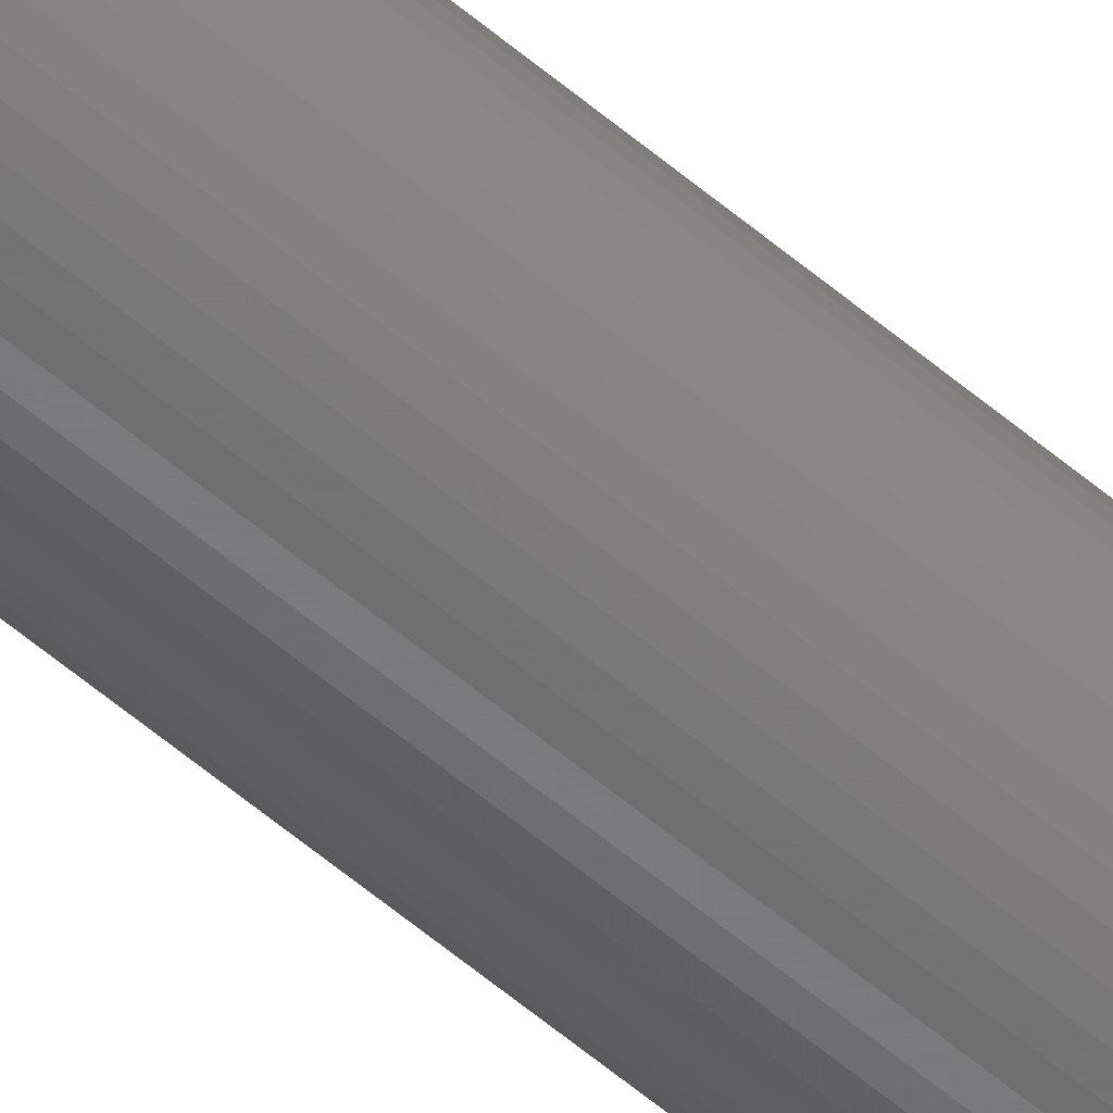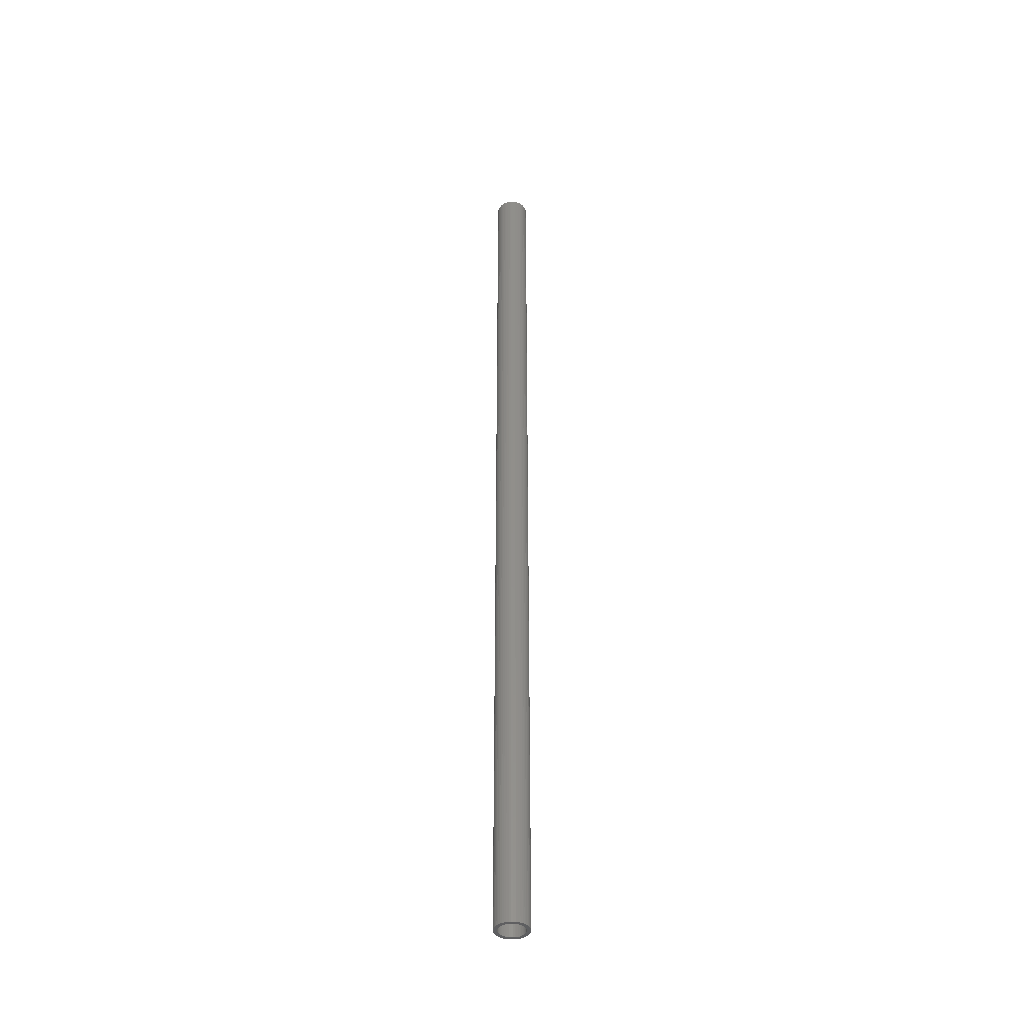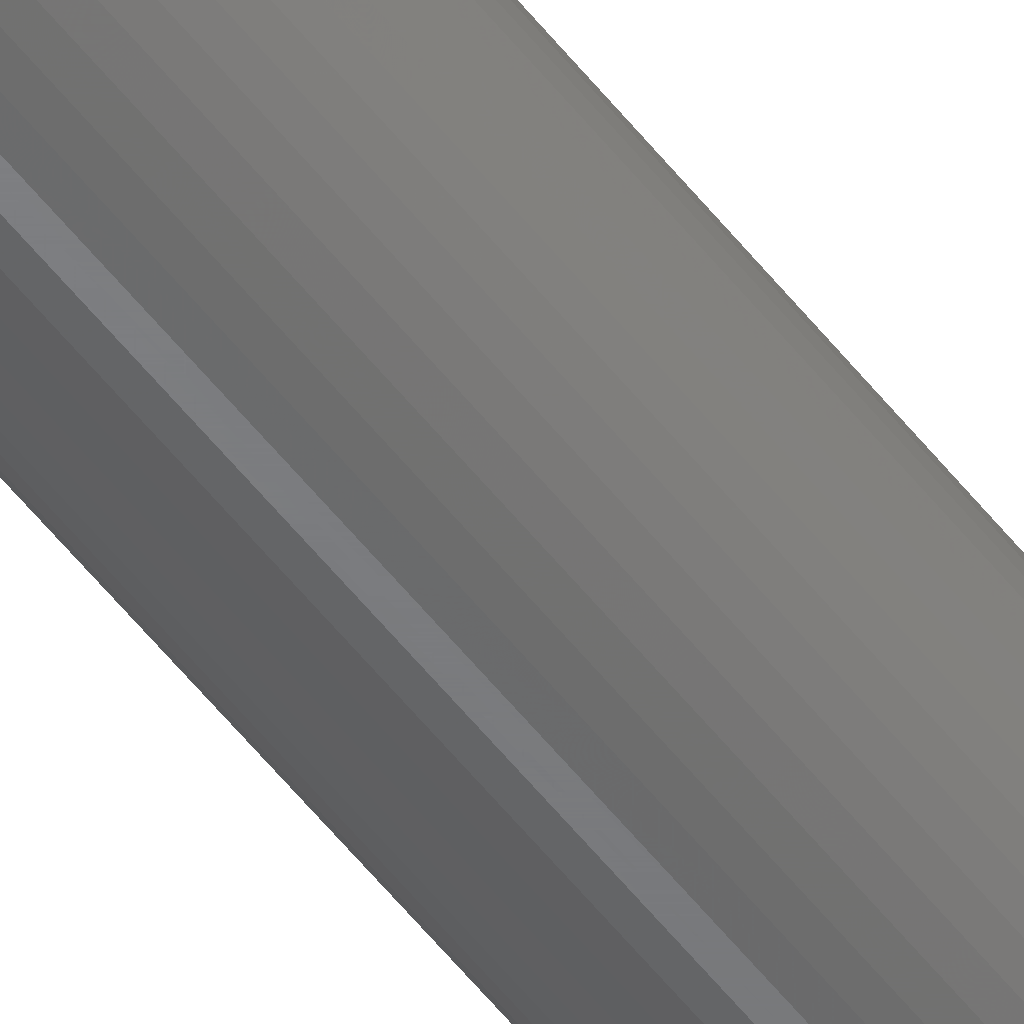
<metadata>
{"format":"stl","ext":"stl","renderer":"f3d","projection":"perspective","resolution":1024,"background":"white","views":[{"elev":-54.9,"azim":47.6,"up":"+Y"},{"elev":-39.9,"azim":114.4,"up":"+Z"},{"elev":-50.9,"azim":35.7,"up":"+Y"}]}
</metadata>
<code>
# stl→obj: 200 verts, 400 faces
v 1.75 0 49.5
v 1.736 0.2193 -49.5
v 1.736 0.2193 49.5
v 1.75 0 -49.5
v -1.75 0 -49.5
v -1.736 0.2193 49.5
v -1.736 0.2193 -49.5
v -1.75 0 49.5
v 0.1099 1.747 -49.5
v -0.1099 1.747 49.5
v 0.1099 1.747 49.5
v -0.1099 1.747 -49.5
v -0.1099 -1.747 -49.5
v 0.1099 -1.747 49.5
v -0.1099 -1.747 49.5
v 0.1099 -1.747 -49.5
v 1.276 1.198 -49.5
v 1.115 1.348 49.5
v 1.276 1.198 49.5
v 1.115 1.348 -49.5
v -1.115 1.348 -49.5
v -1.276 1.198 49.5
v -1.115 1.348 49.5
v -1.276 1.198 -49.5
v -0.5408 1.664 -49.5
v -0.7451 1.583 49.5
v -0.5408 1.664 49.5
v -0.7451 1.583 -49.5
v 1.534 -0.8431 49.5
v 1.627 -0.6442 -49.5
v 1.627 -0.6442 49.5
v 1.534 -0.8431 -49.5
v 1.627 0.6442 49.5
v 1.534 0.8431 -49.5
v 1.534 0.8431 49.5
v 1.627 0.6442 -49.5
v 0.7451 1.583 -49.5
v 0.5408 1.664 49.5
v 0.7451 1.583 49.5
v 0.5408 1.664 -49.5
v 0.9377 1.478 49.5
v 0.9377 1.478 -49.5
v -1.627 0.6442 -49.5
v -1.534 0.8431 49.5
v -1.534 0.8431 -49.5
v -1.627 0.6442 49.5
v -1.416 1.029 -49.5
v -1.416 1.029 49.5
v 1.35 0 49.5
v 1.339 0.1692 49.5
v 1.695 0.4352 49.5
v 1.736 -0.2193 49.5
v 1.308 0.3357 49.5
v 1.339 -0.1692 49.5
v 1.255 0.497 49.5
v 1.695 -0.4352 49.5
v 1.183 0.6504 49.5
v 1.416 1.029 49.5
v 1.308 -0.3357 49.5
v 1.092 0.7935 49.5
v 0.9841 0.9241 49.5
v 0.8605 1.04 49.5
v 0.7234 1.14 49.5
v 0.5748 1.222 49.5
v 0.4172 1.284 49.5
v 0.3279 1.719 49.5
v 0.253 1.326 49.5
v 0.08477 1.347 49.5
v -0.08477 1.347 49.5
v -0.253 1.326 49.5
v -0.3279 1.719 49.5
v -0.4172 1.284 49.5
v -0.5748 1.222 49.5
v -0.7234 1.14 49.5
v -0.9377 1.478 49.5
v -0.8605 1.04 49.5
v -0.9841 0.9241 49.5
v -1.092 0.7935 49.5
v -1.183 0.6504 49.5
v -1.255 0.497 49.5
v -1.308 0.3357 49.5
v 1.255 -0.497 49.5
v 1.183 -0.6504 49.5
v 1.416 -1.029 49.5
v 1.092 -0.7935 49.5
v 1.276 -1.198 49.5
v 0.9841 -0.9241 49.5
v 1.115 -1.348 49.5
v 0.8605 -1.04 49.5
v 0.9377 -1.478 49.5
v 0.7234 -1.14 49.5
v 0.7451 -1.583 49.5
v 0.5748 -1.222 49.5
v 0.5408 -1.664 49.5
v 0.4172 -1.284 49.5
v 0.3279 -1.719 49.5
v 0.253 -1.326 49.5
v 0.08477 -1.347 49.5
v -0.08477 -1.347 49.5
v -0.253 -1.326 49.5
v -0.3279 -1.719 49.5
v -0.4172 -1.284 49.5
v -0.5408 -1.664 49.5
v -0.5748 -1.222 49.5
v -0.7451 -1.583 49.5
v -0.7234 -1.14 49.5
v -0.9377 -1.478 49.5
v -0.8605 -1.04 49.5
v -1.115 -1.348 49.5
v -0.9841 -0.9241 49.5
v -1.276 -1.198 49.5
v -1.092 -0.7935 49.5
v -1.416 -1.029 49.5
v -1.183 -0.6504 49.5
v -1.534 -0.8431 49.5
v -1.255 -0.497 49.5
v -1.627 -0.6442 49.5
v -1.308 -0.3357 49.5
v -1.695 -0.4352 49.5
v -1.339 -0.1692 49.5
v -1.736 -0.2193 49.5
v -1.35 0 49.5
v -1.695 0.4352 49.5
v -1.339 0.1692 49.5
v -0.9377 1.478 -49.5
v -0.3279 1.719 -49.5
v 1.35 0 -49.5
v 1.736 -0.2193 -49.5
v 1.339 -0.1692 -49.5
v 1.695 -0.4352 -49.5
v 1.308 -0.3357 -49.5
v 1.339 0.1692 -49.5
v 1.255 -0.497 -49.5
v 1.695 0.4352 -49.5
v 1.183 -0.6504 -49.5
v 1.416 -1.029 -49.5
v 1.308 0.3357 -49.5
v 1.092 -0.7935 -49.5
v 1.276 -1.198 -49.5
v 0.9841 -0.9241 -49.5
v 1.115 -1.348 -49.5
v 0.8605 -1.04 -49.5
v 0.9377 -1.478 -49.5
v 0.7234 -1.14 -49.5
v 0.7451 -1.583 -49.5
v 0.5748 -1.222 -49.5
v 0.5408 -1.664 -49.5
v 0.4172 -1.284 -49.5
v 0.3279 -1.719 -49.5
v 0.253 -1.326 -49.5
v 0.08477 -1.347 -49.5
v -0.08477 -1.347 -49.5
v -0.253 -1.326 -49.5
v -0.3279 -1.719 -49.5
v -0.4172 -1.284 -49.5
v -0.5408 -1.664 -49.5
v -0.5748 -1.222 -49.5
v -0.7451 -1.583 -49.5
v -0.7234 -1.14 -49.5
v -0.9377 -1.478 -49.5
v -0.8605 -1.04 -49.5
v -1.115 -1.348 -49.5
v -0.9841 -0.9241 -49.5
v -1.276 -1.198 -49.5
v -1.092 -0.7935 -49.5
v -1.416 -1.029 -49.5
v -1.183 -0.6504 -49.5
v -1.534 -0.8431 -49.5
v -1.255 -0.497 -49.5
v -1.627 -0.6442 -49.5
v -1.308 -0.3357 -49.5
v 1.255 0.497 -49.5
v 1.183 0.6504 -49.5
v 1.416 1.029 -49.5
v 1.092 0.7935 -49.5
v 0.9841 0.9241 -49.5
v 0.8605 1.04 -49.5
v 0.7234 1.14 -49.5
v 0.5748 1.222 -49.5
v 0.4172 1.284 -49.5
v 0.3279 1.719 -49.5
v 0.253 1.326 -49.5
v 0.08477 1.347 -49.5
v -0.08477 1.347 -49.5
v -0.253 1.326 -49.5
v -0.4172 1.284 -49.5
v -0.5748 1.222 -49.5
v -0.7234 1.14 -49.5
v -0.8605 1.04 -49.5
v -0.9841 0.9241 -49.5
v -1.092 0.7935 -49.5
v -1.183 0.6504 -49.5
v -1.255 0.497 -49.5
v -1.308 0.3357 -49.5
v -1.695 0.4352 -49.5
v -1.339 0.1692 -49.5
v -1.35 0 -49.5
v -1.695 -0.4352 -49.5
v -1.339 -0.1692 -49.5
v -1.736 -0.2193 -49.5
f 1 2 3
f 2 1 4
f 5 6 7
f 6 5 8
f 9 10 11
f 10 9 12
f 13 14 15
f 14 13 16
f 17 18 19
f 18 17 20
f 21 22 23
f 22 21 24
f 25 26 27
f 26 25 28
f 29 30 31
f 30 29 32
f 33 34 35
f 34 33 36
f 37 38 39
f 38 37 40
f 20 41 18
f 41 20 42
f 43 44 45
f 44 43 46
f 47 22 24
f 22 47 48
f 49 1 3
f 50 3 51
f 1 49 52
f 53 51 33
f 54 52 49
f 55 33 35
f 52 54 56
f 57 35 58
f 59 56 54
f 56 59 31
f 3 50 49
f 51 53 50
f 60 58 19
f 33 55 53
f 35 57 55
f 61 19 18
f 58 60 57
f 19 61 60
f 62 18 41
f 18 62 61
f 63 41 39
f 41 63 62
f 39 64 63
f 38 64 39
f 38 65 64
f 66 65 38
f 66 67 65
f 11 67 66
f 11 68 67
f 11 69 68
f 10 69 11
f 10 70 69
f 71 70 10
f 71 72 70
f 27 72 71
f 27 73 72
f 26 73 27
f 73 26 74
f 75 74 26
f 74 75 76
f 23 76 75
f 76 23 77
f 22 77 23
f 77 22 78
f 48 78 22
f 78 48 79
f 44 79 48
f 79 44 80
f 46 80 44
f 80 46 81
f 82 31 59
f 31 82 29
f 83 29 82
f 29 83 84
f 85 84 83
f 84 85 86
f 87 86 85
f 86 87 88
f 89 88 87
f 88 89 90
f 91 90 89
f 90 91 92
f 93 92 91
f 93 94 92
f 95 94 93
f 95 96 94
f 97 96 95
f 97 14 96
f 98 14 97
f 99 14 98
f 99 15 14
f 100 15 99
f 100 101 15
f 102 101 100
f 102 103 101
f 104 103 102
f 105 104 106
f 104 105 103
f 107 106 108
f 106 107 105
f 109 108 110
f 111 110 112
f 108 109 107
f 113 112 114
f 115 114 116
f 110 111 109
f 117 116 118
f 119 118 120
f 121 120 122
f 123 81 46
f 112 113 111
f 81 123 124
f 114 115 113
f 6 124 123
f 116 117 115
f 124 6 122
f 118 119 117
f 8 122 6
f 120 121 119
f 122 8 121
f 28 75 26
f 75 28 125
f 126 27 71
f 27 126 25
f 127 4 128
f 129 128 130
f 4 127 2
f 131 130 30
f 132 2 127
f 133 30 32
f 2 132 134
f 135 32 136
f 137 134 132
f 134 137 36
f 128 129 127
f 130 131 129
f 138 136 139
f 30 133 131
f 32 135 133
f 140 139 141
f 136 138 135
f 139 140 138
f 142 141 143
f 141 142 140
f 144 143 145
f 143 144 142
f 145 146 144
f 147 146 145
f 147 148 146
f 149 148 147
f 149 150 148
f 16 150 149
f 16 151 150
f 16 152 151
f 13 152 16
f 13 153 152
f 154 153 13
f 154 155 153
f 156 155 154
f 156 157 155
f 158 157 156
f 157 158 159
f 160 159 158
f 159 160 161
f 162 161 160
f 161 162 163
f 164 163 162
f 163 164 165
f 166 165 164
f 165 166 167
f 168 167 166
f 167 168 169
f 170 169 168
f 169 170 171
f 172 36 137
f 36 172 34
f 173 34 172
f 34 173 174
f 175 174 173
f 174 175 17
f 176 17 175
f 17 176 20
f 177 20 176
f 20 177 42
f 178 42 177
f 42 178 37
f 179 37 178
f 179 40 37
f 180 40 179
f 180 181 40
f 182 181 180
f 182 9 181
f 183 9 182
f 184 9 183
f 184 12 9
f 185 12 184
f 185 126 12
f 186 126 185
f 186 25 126
f 187 25 186
f 28 187 188
f 187 28 25
f 125 188 189
f 188 125 28
f 21 189 190
f 24 190 191
f 189 21 125
f 47 191 192
f 45 192 193
f 190 24 21
f 43 193 194
f 195 194 196
f 7 196 197
f 198 171 170
f 191 47 24
f 171 198 199
f 192 45 47
f 200 199 198
f 193 43 45
f 199 200 197
f 194 195 43
f 5 197 200
f 196 7 195
f 197 5 7
f 147 92 94
f 92 147 145
f 51 36 33
f 36 51 134
f 3 134 51
f 134 3 2
f 58 17 19
f 17 58 174
f 35 174 58
f 174 35 34
f 40 66 38
f 66 40 181
f 181 11 66
f 11 181 9
f 42 39 41
f 39 42 37
f 45 48 47
f 48 45 44
f 195 46 43
f 46 195 123
f 7 123 195
f 123 7 6
f 125 23 75
f 23 125 21
f 12 71 10
f 71 12 126
f 52 4 1
f 4 52 128
f 86 136 84
f 136 86 139
f 168 117 170
f 117 168 115
f 164 113 166
f 113 164 111
f 145 90 92
f 90 145 143
f 31 130 56
f 130 31 30
f 84 32 29
f 32 84 136
f 198 121 200
f 121 198 119
f 200 8 5
f 8 200 121
f 170 119 198
f 119 170 117
f 143 88 90
f 88 143 141
f 149 94 96
f 94 149 147
f 16 96 14
f 96 16 149
f 56 128 52
f 128 56 130
f 154 15 101
f 15 154 13
f 158 103 105
f 103 158 156
f 156 101 103
f 101 156 154
f 166 115 168
f 115 166 113
f 141 86 88
f 86 141 139
f 162 107 109
f 107 162 160
f 164 109 111
f 109 164 162
f 160 105 107
f 105 160 158
f 173 60 175
f 60 173 57
f 180 64 65
f 64 180 179
f 187 72 73
f 72 187 186
f 80 192 79
f 192 80 193
f 129 49 127
f 49 129 54
f 144 93 91
f 93 144 146
f 184 68 69
f 68 184 183
f 178 62 63
f 62 178 177
f 122 196 124
f 196 122 197
f 124 194 81
f 194 124 196
f 78 190 77
f 190 78 191
f 190 76 77
f 76 190 189
f 131 54 129
f 54 131 59
f 146 95 93
f 95 146 148
f 142 91 89
f 91 142 144
f 177 61 62
f 61 177 176
f 175 61 176
f 61 175 60
f 182 65 67
f 65 182 180
f 183 67 68
f 67 183 182
f 179 63 64
f 63 179 178
f 81 193 80
f 193 81 194
f 79 191 78
f 191 79 192
f 185 69 70
f 69 185 184
f 186 70 72
f 70 186 185
f 188 73 74
f 73 188 187
f 189 74 76
f 74 189 188
f 127 50 132
f 50 127 49
f 120 197 122
f 197 120 199
f 112 167 114
f 167 112 165
f 150 98 97
f 98 150 151
f 172 57 173
f 57 172 55
f 137 55 172
f 55 137 53
f 132 53 137
f 53 132 50
f 133 59 131
f 59 133 82
f 140 89 87
f 89 140 142
f 138 83 135
f 83 138 85
f 135 82 133
f 82 135 83
f 151 99 98
f 99 151 152
f 114 169 116
f 169 114 167
f 110 165 112
f 165 110 163
f 159 108 106
f 108 159 161
f 153 102 100
f 102 153 155
f 118 199 120
f 199 118 171
f 116 171 118
f 171 116 169
f 161 110 108
f 110 161 163
f 148 97 95
f 97 148 150
f 140 85 138
f 85 140 87
f 157 106 104
f 106 157 159
f 155 104 102
f 104 155 157
f 152 100 99
f 100 152 153

</code>
